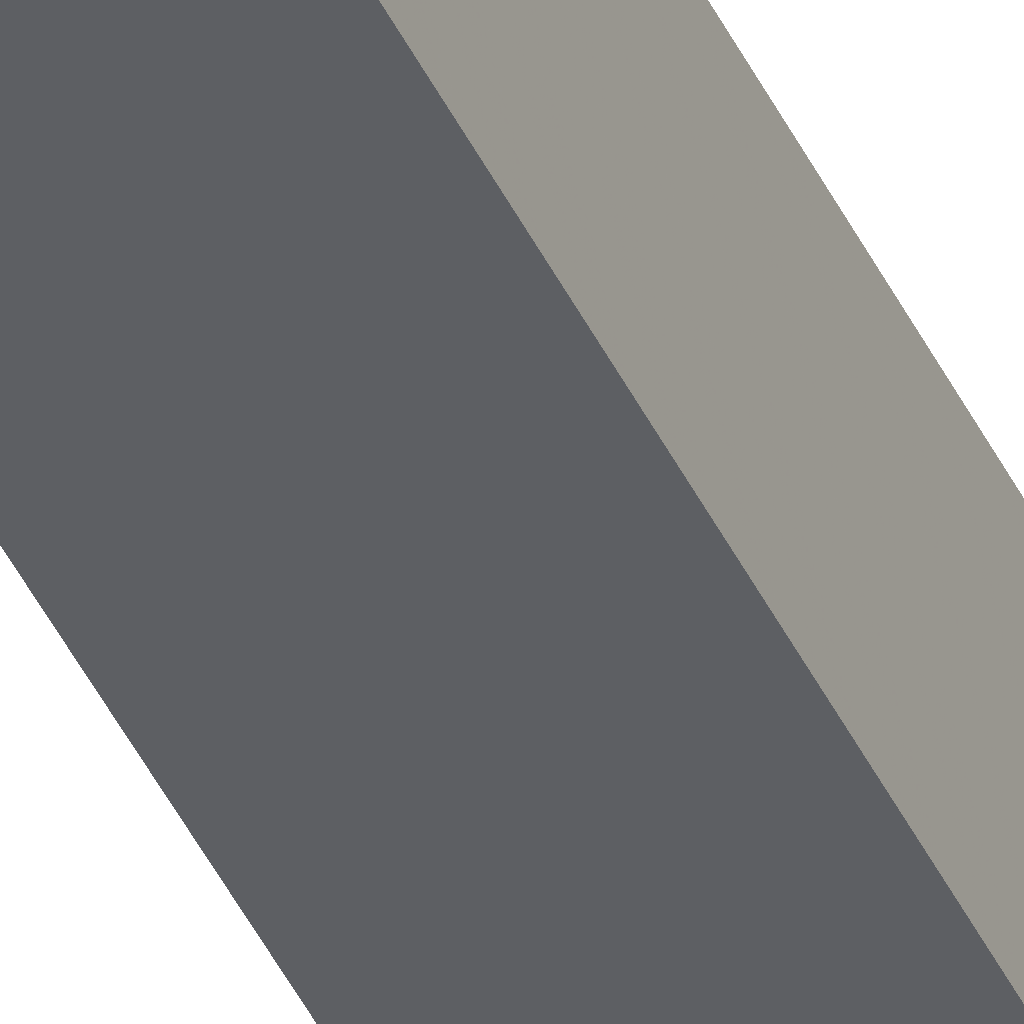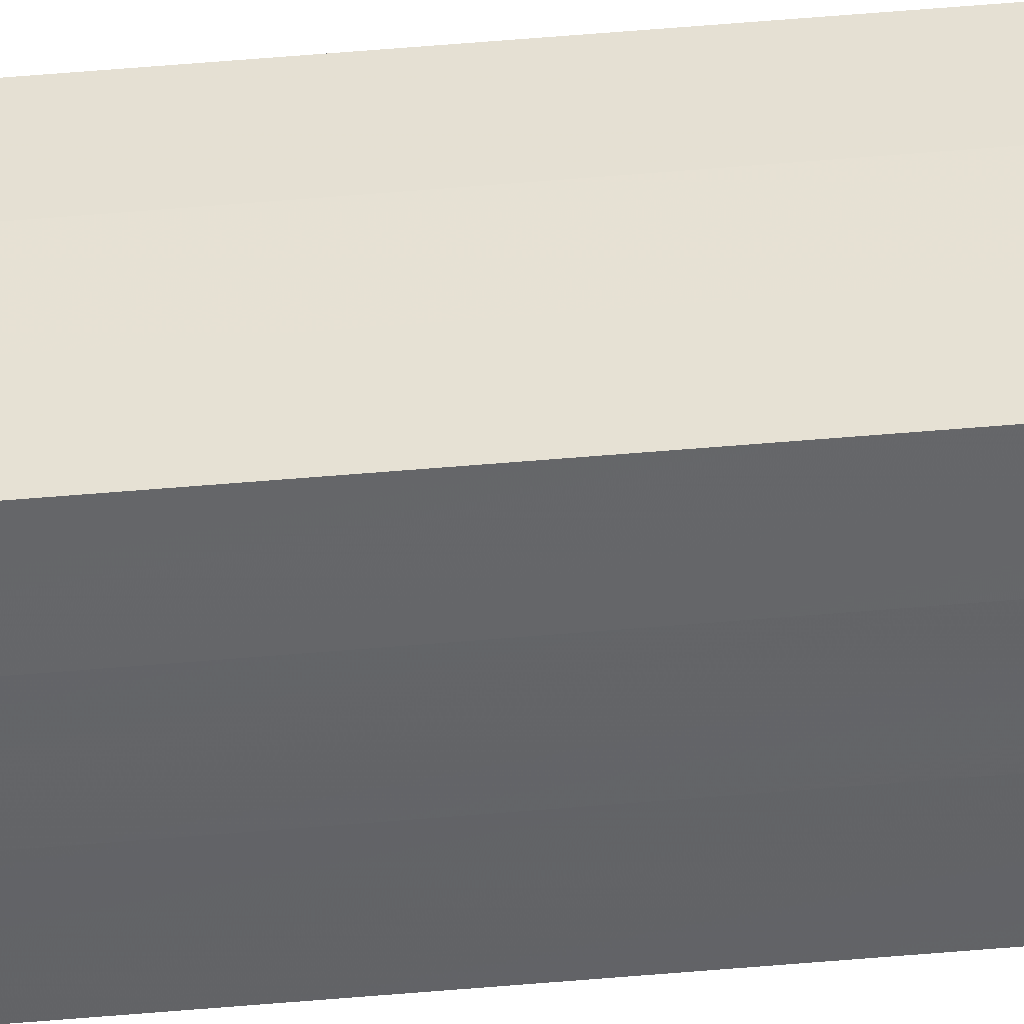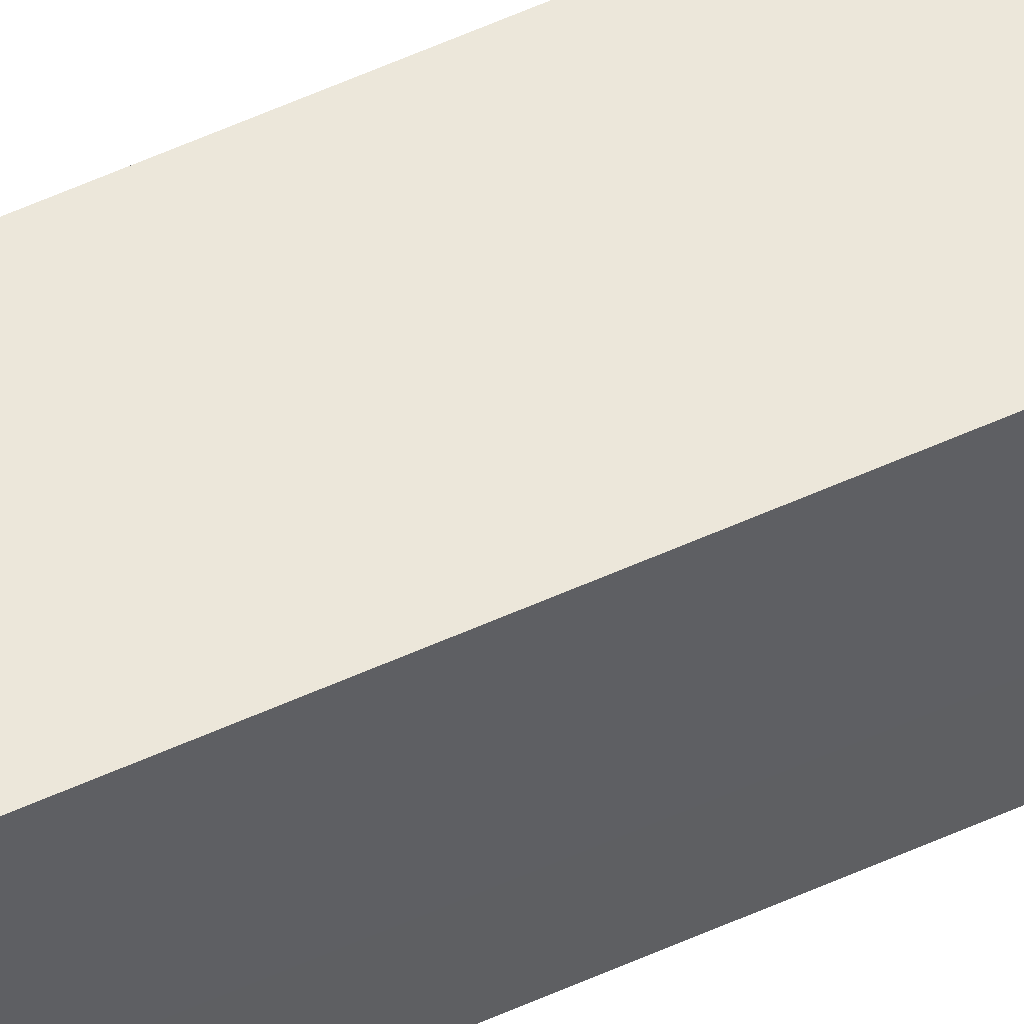
<metadata>
{"format":"obj","ext":"obj","renderer":"f3d","projection":"perspective","resolution":1024,"background":"white","views":[{"elev":-40.0,"azim":-157.4,"up":"+Y"},{"elev":39.0,"azim":-96.8,"up":"+Y"},{"elev":53.3,"azim":-116.3,"up":"+Y"}]}
</metadata>
<code>
o 5131
v 2166 1891 13.01
v 2166 1891 13.01
v 2166 1891 14.08
v 2166 1891 13.01
v 2166 1891 14.08
v 2166 1891 13.01
v 2166 1891 14.08
v 2166 1891 13.01
v 2166 1891 14.08
v 2166 1891 13.01
v 2166 1891 14.08
v 2166 1891 13.01
v 2166 1891 14.08
v 2166 1891 13.01
v 2166 1891 13.01
v 2166 1891 13.01
v 2166 1891 13.01
v 2166 1891 13.01
v 2166 1891 13.01
v 2166 1891 13.01
v 2166 1891 14.08
v 2166 1891 14.08
v 2166 1891 13.01
v 2166 1891 14.08
v 2166 1891 13.01
v 2166 1891 13.01
v 2166 1891 14.08
v 2166 1891 13.01
v 2166 1891 13.01
v 2166 1891 13.01
v 2166 1891 13.01
v 2166 1891 13.01
v 2166 1891 13.01
v 2166 1891 14.08
v 2166 1891 14.08
v 2166 1891 14.08
v 2166 1891 14.08
v 2166 1891 14.08
v 2166 1891 13.01
v 2166 1891 14.08
v 2166 1891 13.01
v 2166 1891 14.08
v 2166 1891 13.01
v 2166 1891 14.08
v 2166 1891 13.01
v 2166 1891 13.01
v 2166 1891 13.01
v 2166 1891 13.01
v 2166 1891 13.01
v 2166 1891 13.01
v 2166 1891 14.08
v 2166 1891 13.01
v 2166 1891 14.08
v 2166 1891 13.01
v 2166 1891 14.08
v 2166 1891 13.01
v 2166 1891 14.08
v 2166 1891 13.01
v 2166 1891 14.08
v 2166 1891 13.01
v 2166 1891 14.08
v 2166 1891 14.08
v 2166 1891 14.08
v 2166 1891 14.08
v 2166 1891 14.08
v 2166 1891 14.08
v 2166 1891 14.08
v 2166 1891 14.08
v 2166 1891 14.08
v 2166 1891 14.08
v 2166 1891 14.08
v 2166 1891 14.08
v 2166 1891 14.08
v 2166 1891 14.08
f 1 2 3
f 4 1 5
f 6 4 7
f 7 8 9
f 9 10 11
f 11 12 13
f 14 12 15
f 14 16 12
f 14 15 17
f 14 18 16
f 14 17 19
f 14 20 18
f 21 19 22
f 14 19 23
f 24 25 21
f 14 23 26
f 27 28 24
f 14 29 20
f 14 30 29
f 14 26 31
f 14 31 30
f 32 33 27
f 34 20 35
f 36 31 37
f 38 39 34
f 40 41 36
f 42 43 38
f 44 45 40
f 46 47 42
f 48 49 44
f 47 50 51
f 50 52 53
f 49 54 55
f 54 56 57
f 33 58 59
f 58 60 61
f 62 63 64
f 62 65 63
f 62 64 66
f 62 67 65
f 62 66 68
f 62 69 67
f 62 68 70
f 62 71 69
f 62 70 72
f 62 73 71
f 62 72 74
f 62 74 73

</code>
